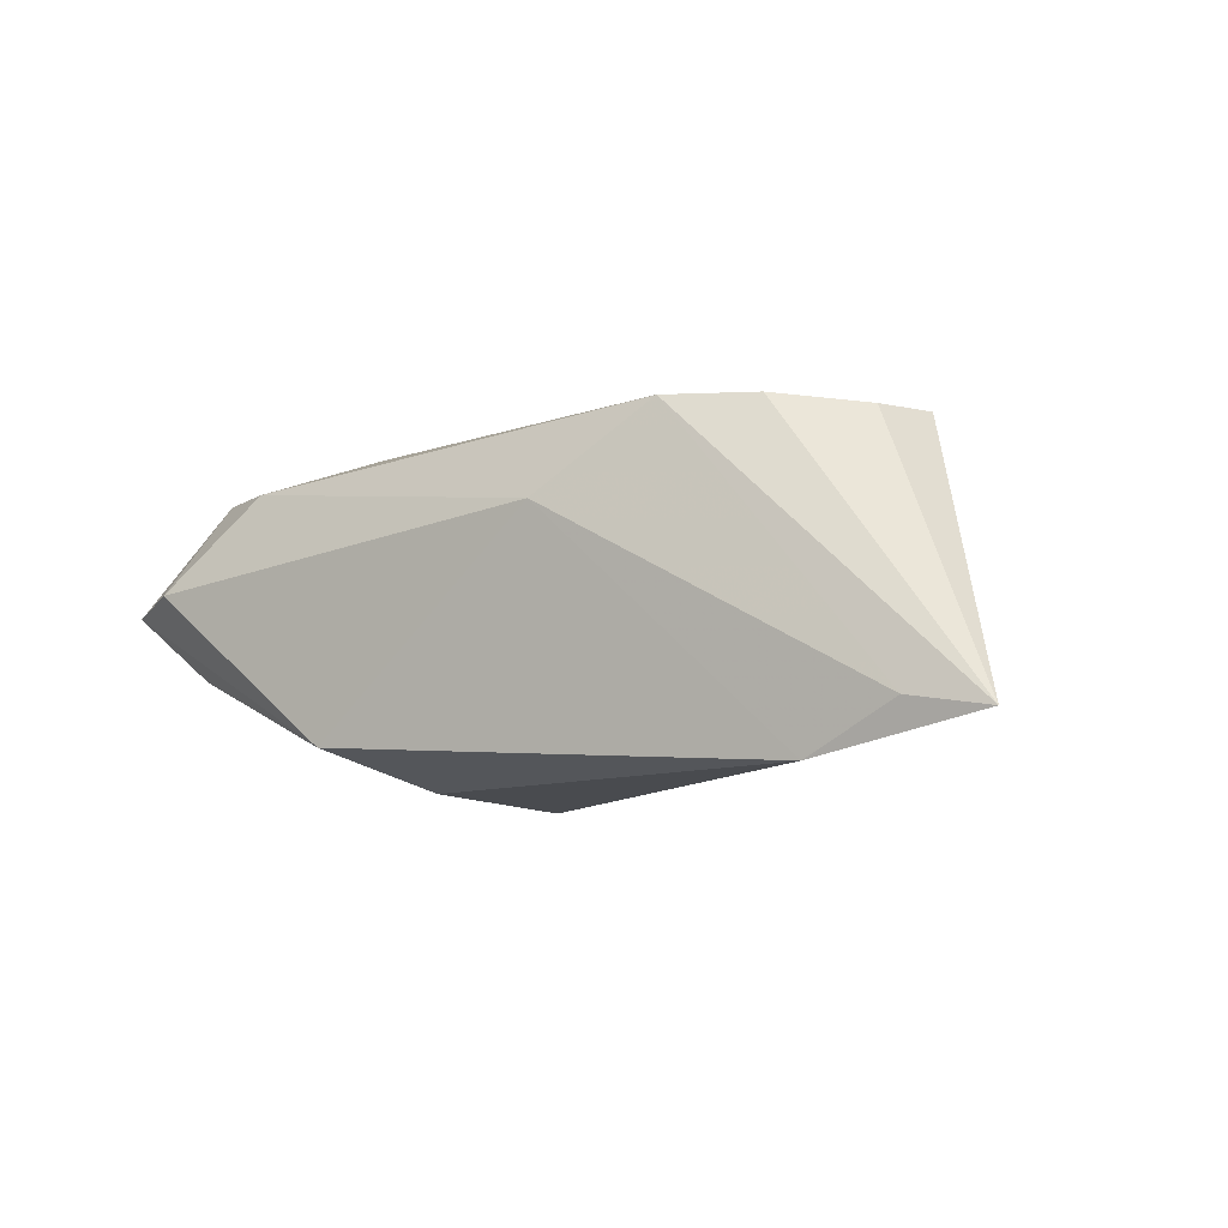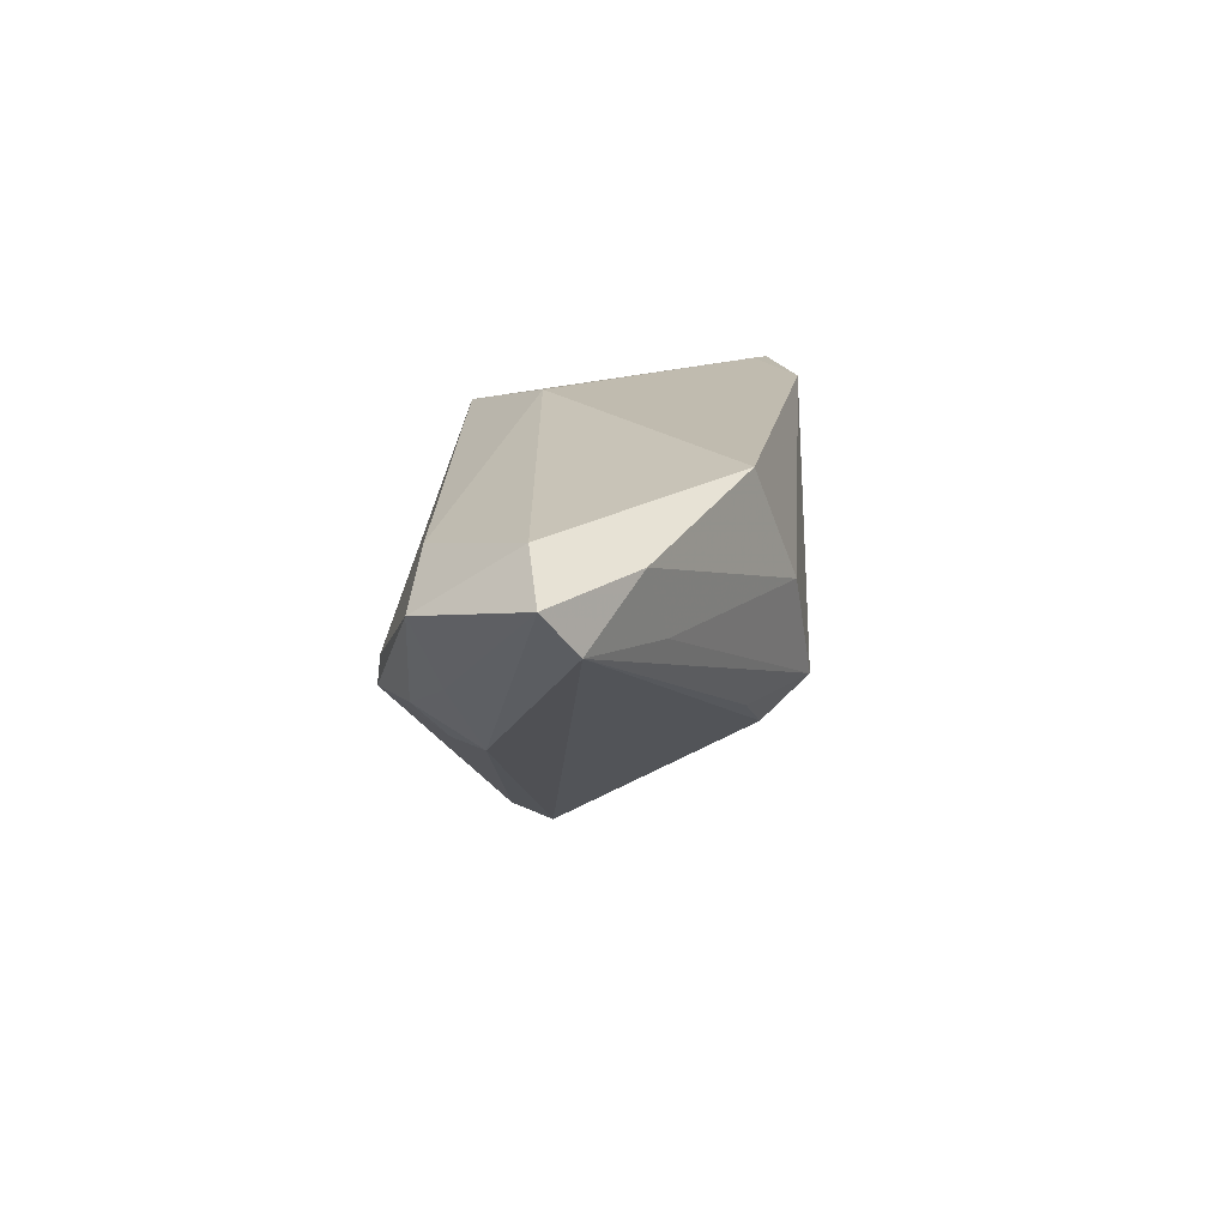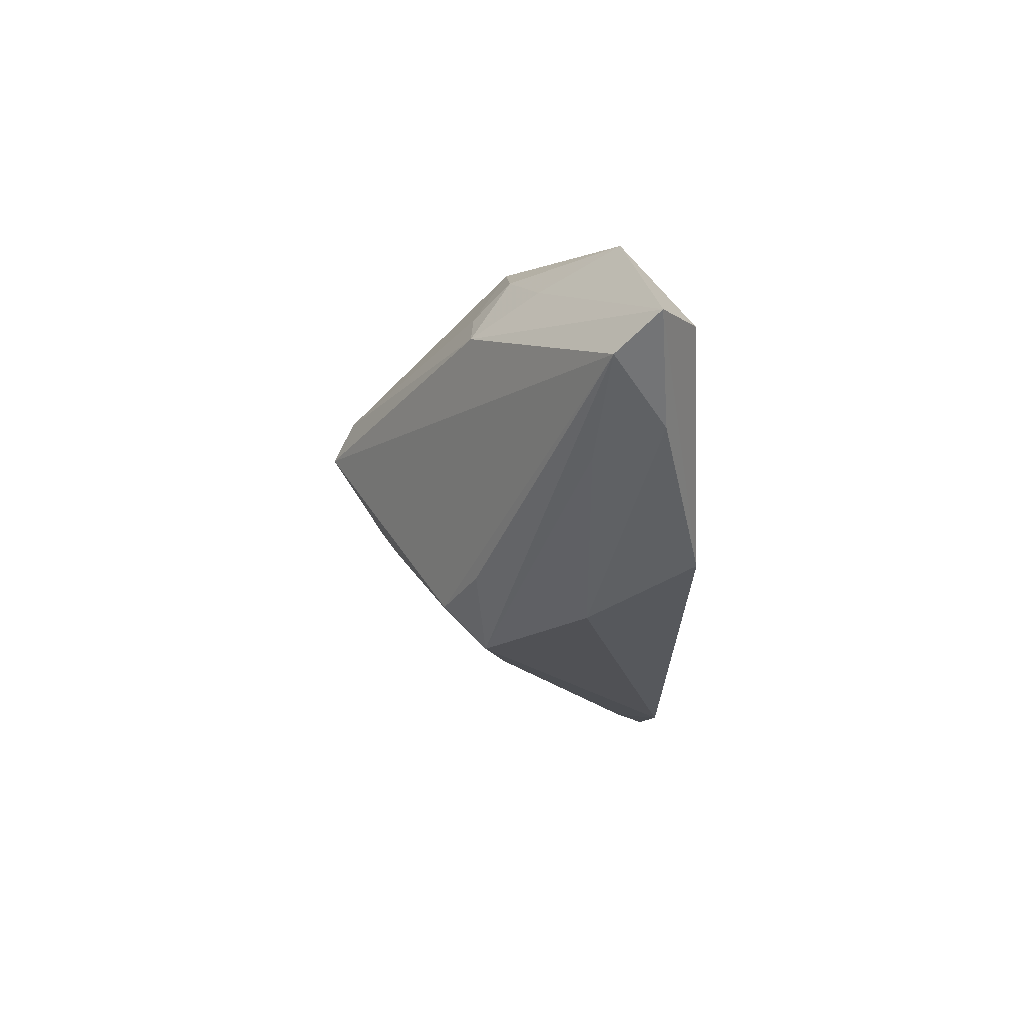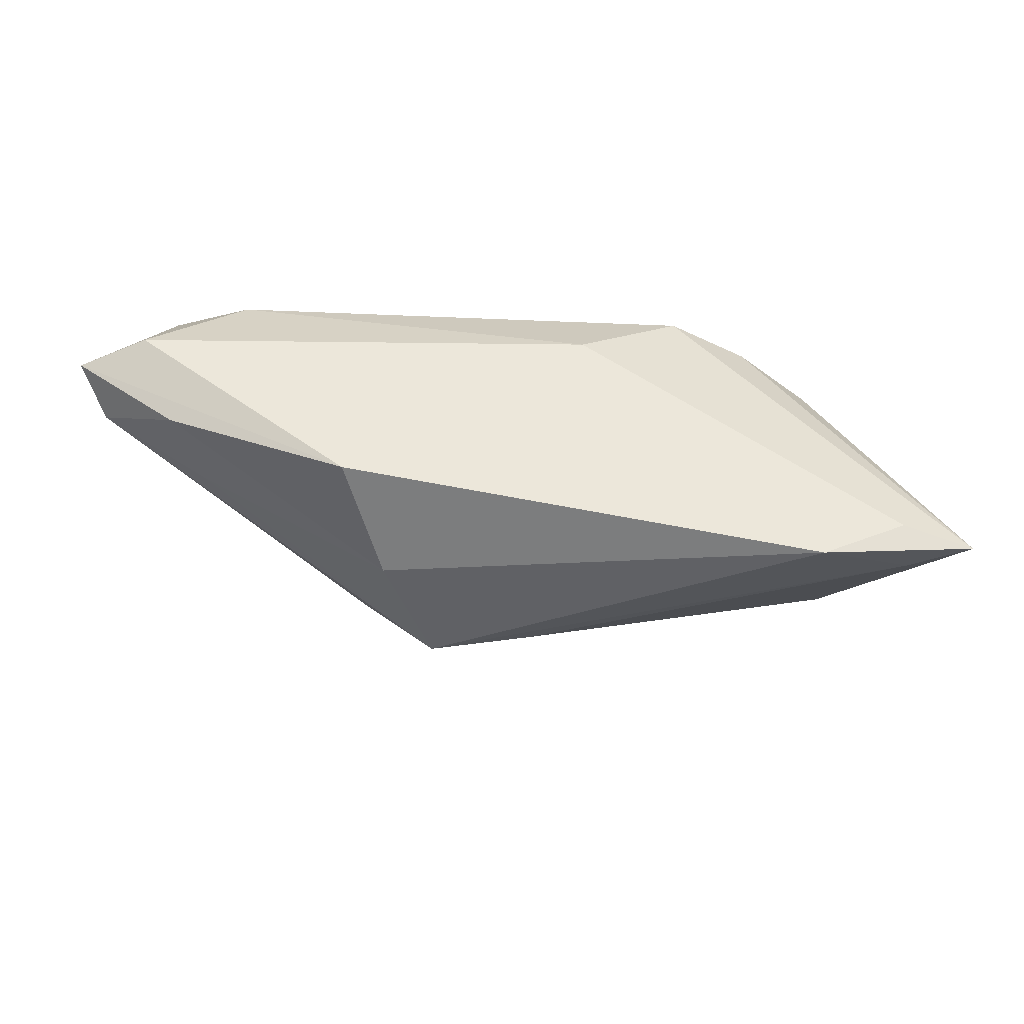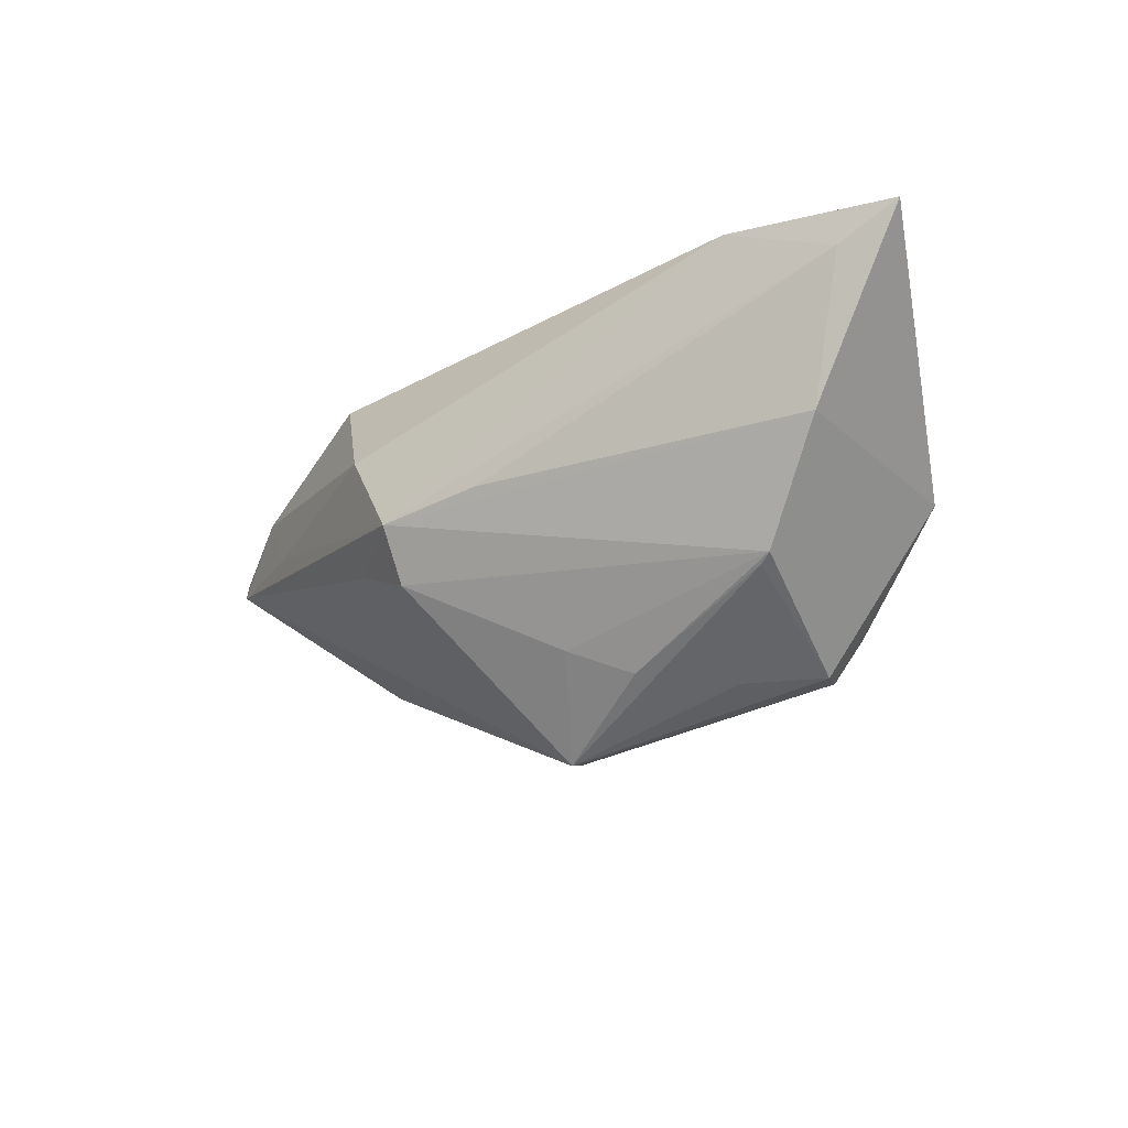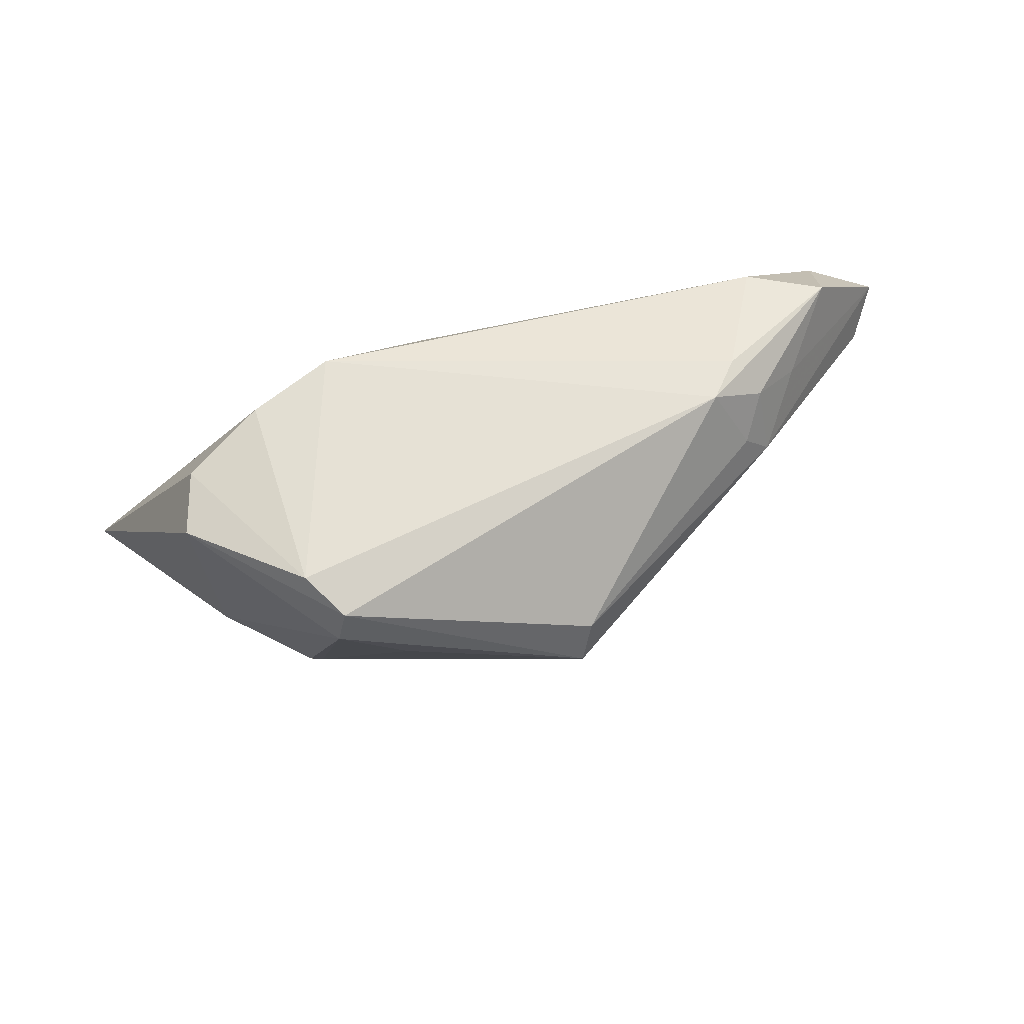
<metadata>
{"format":"obj","ext":"obj","renderer":"f3d","projection":"perspective","resolution":1024,"background":"white","views":[{"elev":-9.1,"azim":-142.8,"up":"+Z"},{"elev":19.7,"azim":94.4,"up":"+Y"},{"elev":-19.8,"azim":94.1,"up":"+Z"},{"elev":-41.4,"azim":174.6,"up":"+Z"},{"elev":-34.4,"azim":-144.0,"up":"+Y"},{"elev":70.0,"azim":-13.5,"up":"+Z"}]}
</metadata>
<code>
v -0.02431 -0.01547 0.02058
v -0.02565 -0.01698 0.01678
v 0.03955 0.01187 -0.008089
v -0.0394 0.00861 0.01632
v 0.02989 0.005829 0.02067
v -0.006824 0.02361 0.008341
v 0.02636 0.001182 0.02172
v -0.01779 -0.0184 0.009757
v 0.01123 -0.007696 -0.01654
v 0.02243 0.02361 -0.01551
v 0.04546 0.01555 0.0153
v -0.03033 -0.01255 -0.003655
v -0.02881 -0.01319 -0.002913
v 0.01001 -0.002578 -0.02172
v 0.01834 -0.003077 -0.01513
v -0.0482 0.01312 -0.01641
v 0.05259 0.01464 -0.001366
v -0.05585 0.01637 -0.01581
v -0.04076 -0.002056 -0.01026
v -0.0413 0.0008134 0.01668
v 0.005172 -0.02098 0.01102
v -0.009599 -0.01868 0.0005109
v 0.05585 0.01999 0.002161
v -0.02794 -0.0101 0.02172
v 0.0303 -0.002503 0.01387
v -0.01984 0.01902 0.0181
v 0.00356 -0.02361 0.006563
v 0.03644 0.01953 0.01495
v -0.02986 0.01466 0.01773
v -0.00339 -0.01583 -0.004306
v 0.03889 0.005894 0.01301
v 0.04799 0.02361 0.003749
v -0.0362 0.0186 -0.01985
v 0.04375 0.02016 -0.006394
v -0.04685 0.01824 -0.01429
v -0.002048 -0.001263 -0.02002
v 0.03352 -0.002509 0.009873
v 0.03291 0.002096 0.01735
v 0.01678 0.01032 -0.01997
f 23 10 32
f 34 10 23
f 23 17 34
f 14 12 19
f 24 7 26
f 37 17 23
f 21 27 37
f 37 27 17
f 14 33 39
f 39 33 10
f 10 34 39
f 10 33 6
f 6 32 10
f 28 6 26
f 32 6 28
f 14 17 15
f 14 19 36
f 21 7 1
f 7 24 1
f 1 27 21
f 23 32 11
f 32 28 11
f 3 34 17
f 3 39 34
f 3 17 14
f 14 39 3
f 18 26 35
f 26 6 35
f 35 33 18
f 35 6 33
f 26 7 5
f 5 28 26
f 7 11 5
f 5 11 28
f 9 12 14
f 9 30 12
f 27 30 9
f 14 15 9
f 17 27 9
f 9 15 17
f 12 30 22
f 22 30 27
f 16 33 14
f 14 36 16
f 18 33 16
f 16 19 18
f 16 36 19
f 27 1 2
f 2 19 12
f 29 24 26
f 29 4 24
f 29 26 18
f 18 4 29
f 24 4 20
f 20 4 18
f 20 1 24
f 20 2 1
f 18 19 20
f 19 2 20
f 38 11 7
f 27 2 8
f 31 38 37
f 11 38 31
f 31 37 23
f 23 11 31
f 21 37 25
f 37 38 25
f 25 7 21
f 25 38 7
f 27 8 13
f 12 22 13
f 13 22 27
f 13 2 12
f 13 8 2

</code>
